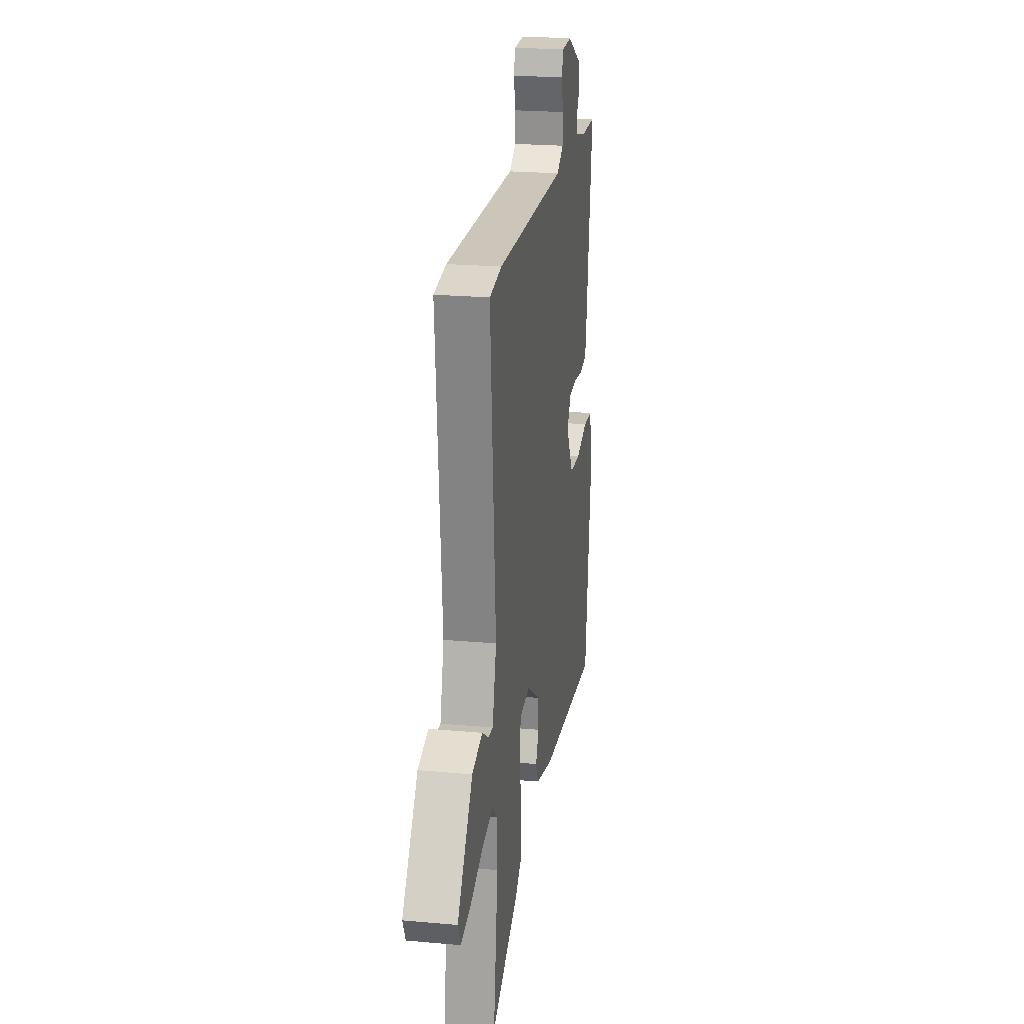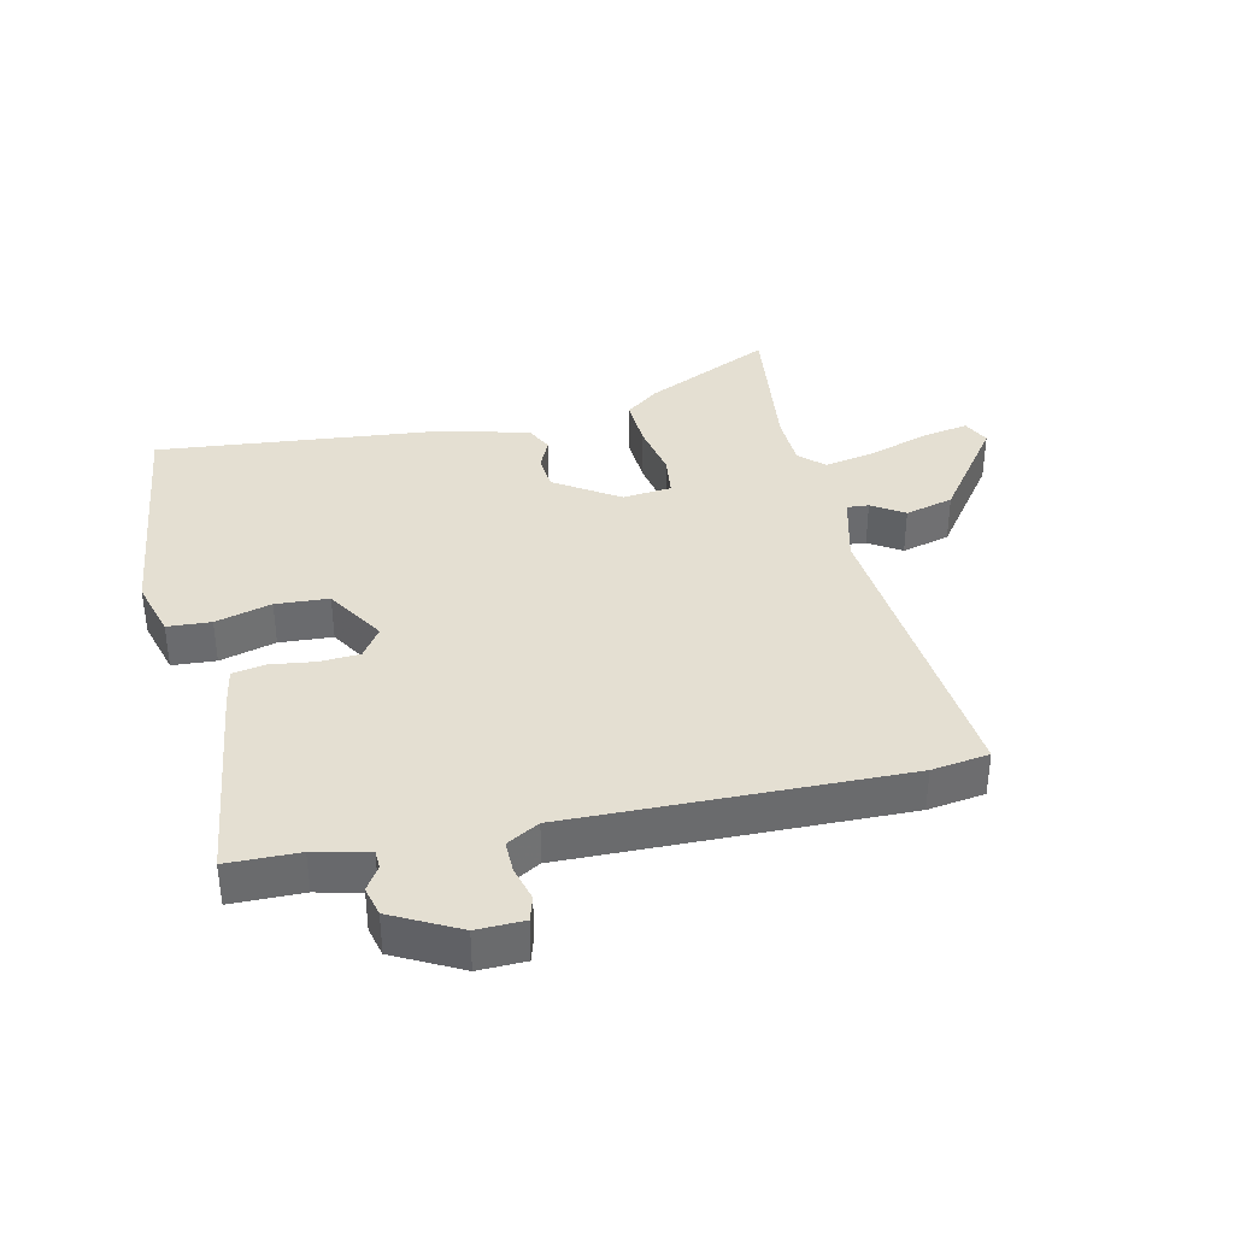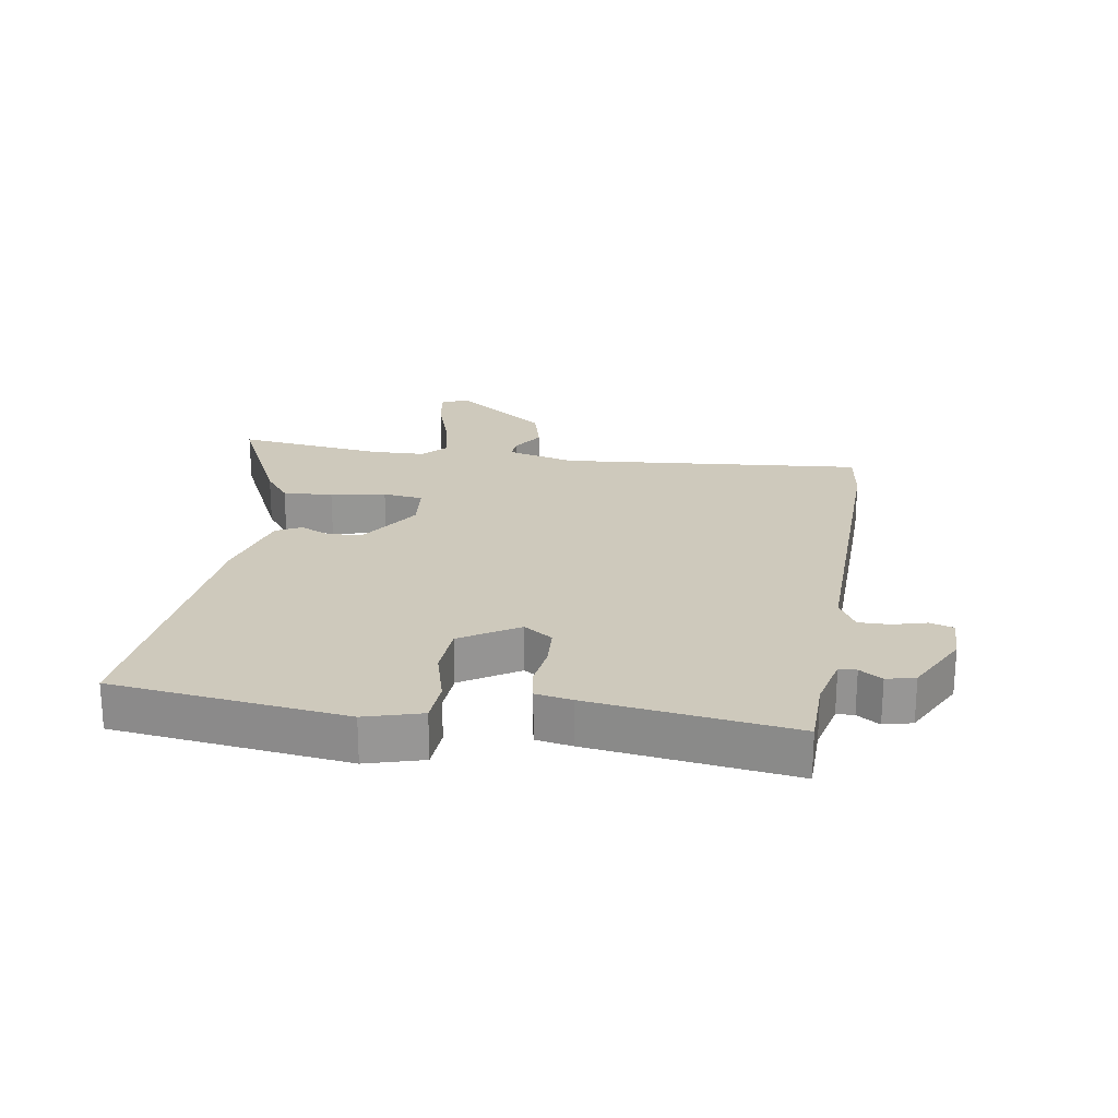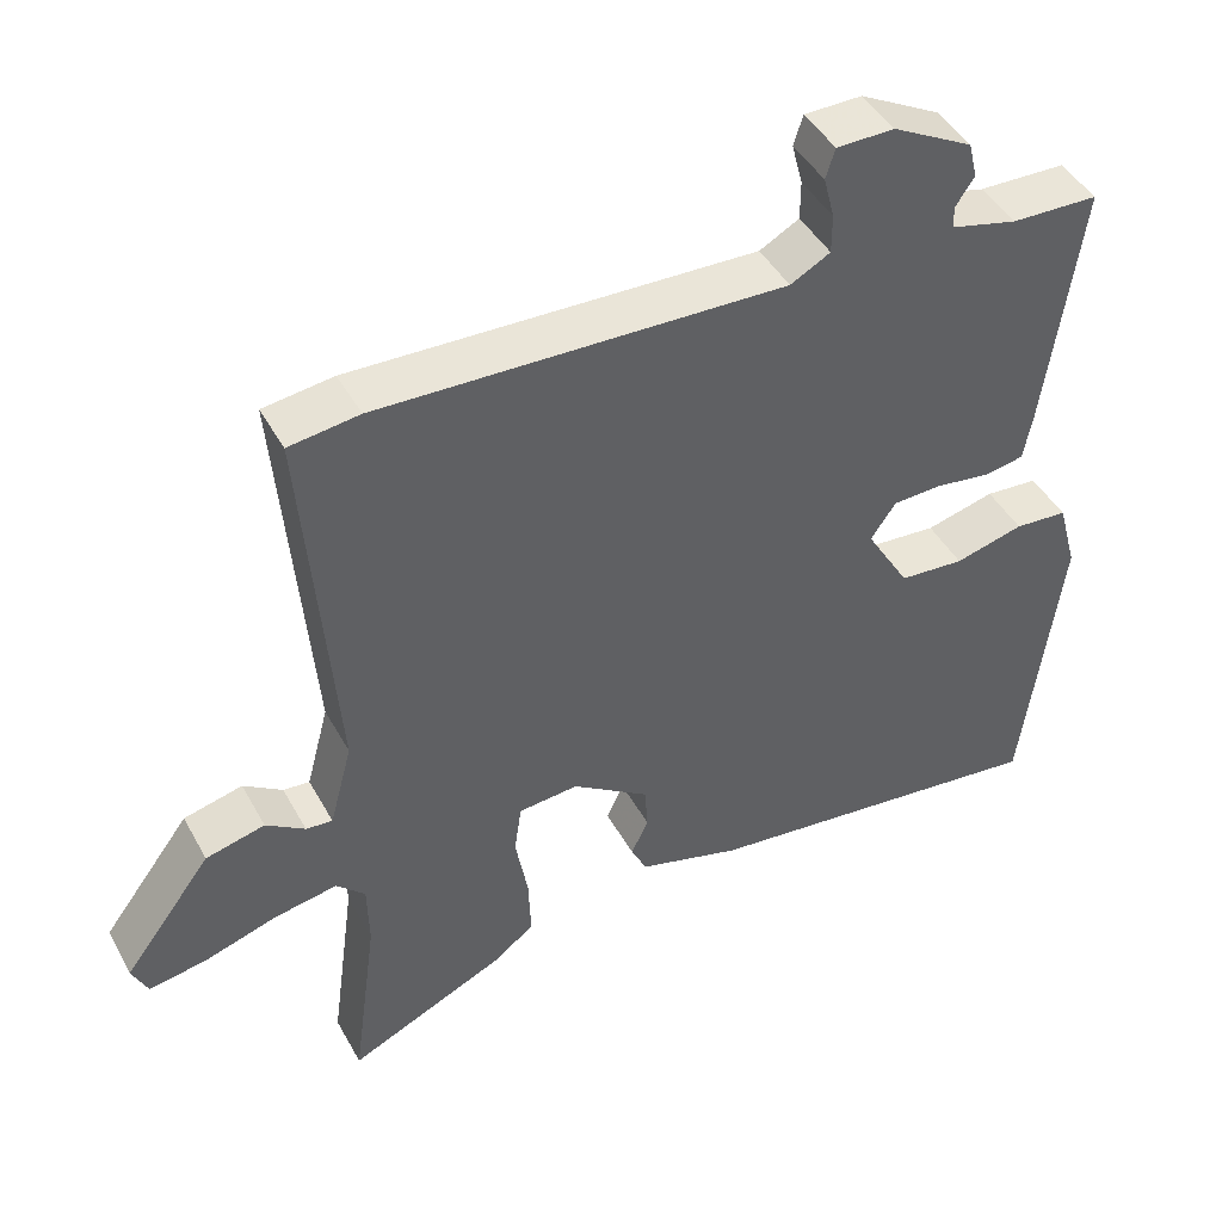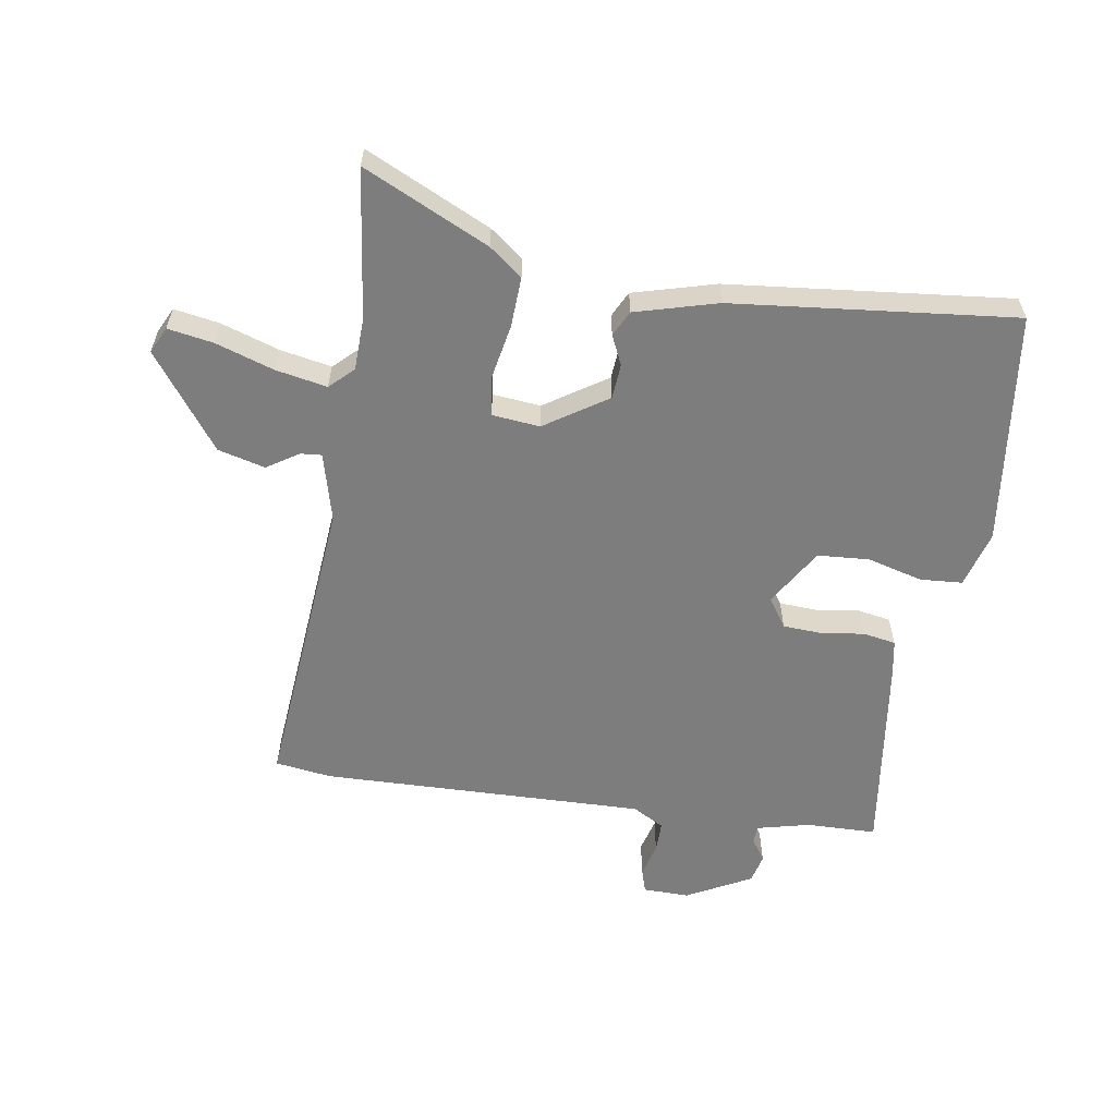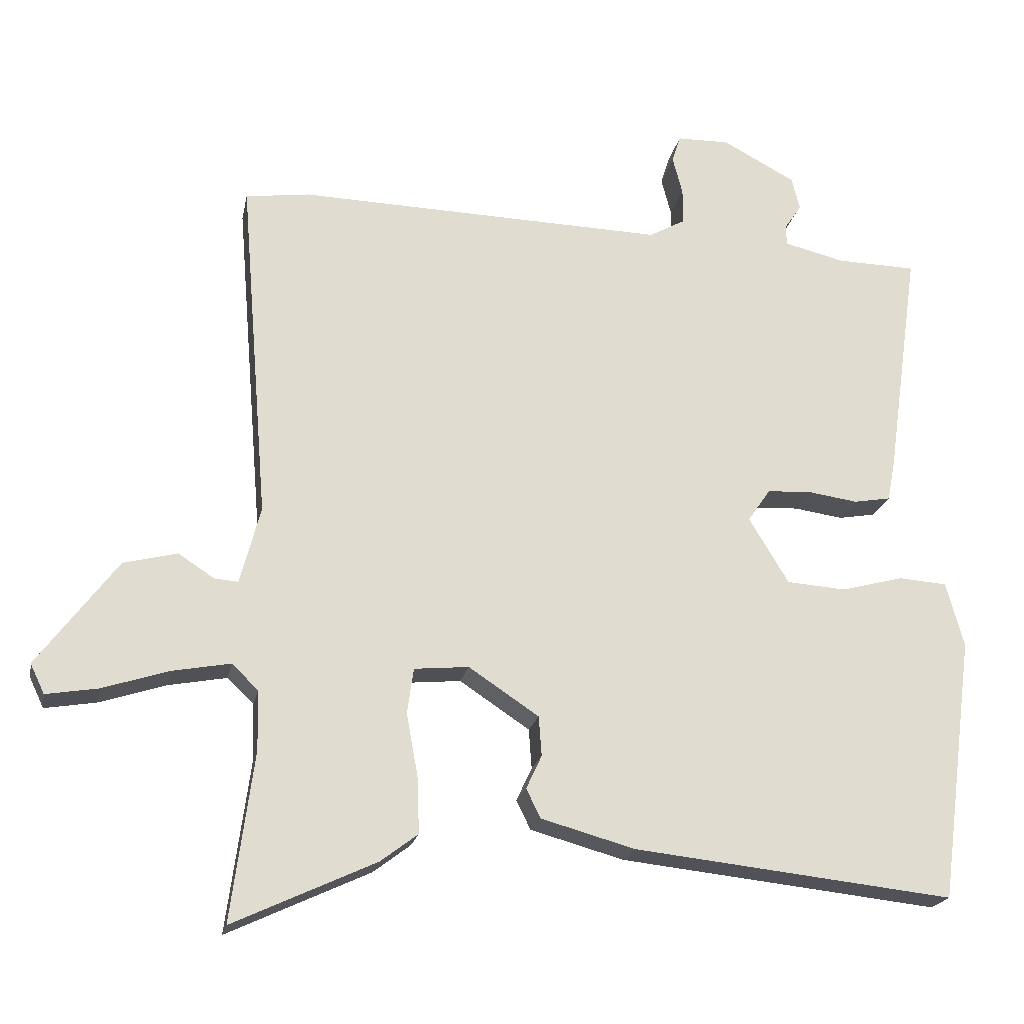
<metadata>
{"format":"obj","ext":"obj","renderer":"f3d","projection":"perspective","resolution":1024,"background":"white","views":[{"elev":22.7,"azim":98.8,"up":"+Z"},{"elev":37.1,"azim":-13.3,"up":"+Y"},{"elev":22.5,"azim":-81.5,"up":"+Y"},{"elev":44.6,"azim":152.7,"up":"+Z"},{"elev":-59.1,"azim":170.6,"up":"+Y"},{"elev":-20.4,"azim":169.0,"up":"+Z"}]}
</metadata>
<code>
v -0.495 0.07 -0.5
v -0.544 0.07 -0.127
v -0.519 0.07 -0.036
v -0.451 0.07 -0.031
v -0.363 0.07 -0.054
v -0.28 0.07 -0.048
v -0.224 0.07 0.045
v -0.256 0.07 0.091
v -0.319 0.07 0.094
v -0.388 0.07 0.084
v -0.44 0.07 0.093
v -0.451 0.07 0.151
v -0.497 0.07 0.475
v -0.385 0.07 0.478
v -0.3 0.07 0.499
v -0.299 0.07 0.527
v -0.323 0.07 0.563
v -0.312 0.07 0.609
v -0.209 0.07 0.664
v -0.135 0.07 0.663
v -0.123 0.07 0.625
v -0.137 0.07 0.571
v -0.137 0.07 0.521
v -0.086 0.07 0.493
v 0.434 0.07 0.509
v 0.524 0.07 0.497
v 0.484 0.07 0.01
v 0.513 0.07 -0.099
v 0.547 0.07 -0.096
v 0.597 0.07 -0.063
v 0.673 0.07 -0.082
v 0.786 0.07 -0.232
v 0.766 0.07 -0.274
v 0.693 0.07 -0.262
v 0.599 0.07 -0.232
v 0.517 0.07 -0.217
v 0.48 0.07 -0.253
v 0.478 0.07 -0.337
v 0.51 0.07 -0.575
v 0.309 0.07 -0.482
v 0.256 0.07 -0.442
v 0.259 0.07 -0.362
v 0.275 0.07 -0.274
v 0.266 0.07 -0.21
v 0.189 0.07 -0.203
v 0.09 0.07 -0.269
v 0.086 0.07 -0.325
v 0.108 0.07 -0.372
v 0.088 0.07 -0.413
v -0.044 0.07 -0.45
v -0.495 0 -0.5
v -0.544 0 -0.127
v -0.519 0 -0.036
v -0.451 0 -0.031
v -0.363 0 -0.054
v -0.28 0 -0.048
v -0.224 0 0.045
v -0.256 0 0.091
v -0.319 0 0.094
v -0.388 0 0.084
v -0.44 0 0.093
v -0.451 0 0.151
v -0.497 0 0.475
v -0.385 0 0.478
v -0.3 0 0.499
v -0.299 0 0.527
v -0.323 0 0.563
v -0.312 0 0.609
v -0.209 0 0.664
v -0.135 0 0.663
v -0.123 0 0.625
v -0.137 0 0.571
v -0.137 0 0.521
v -0.086 0 0.493
v 0.434 0 0.509
v 0.524 0 0.497
v 0.484 0 0.01
v 0.513 0 -0.099
v 0.547 0 -0.096
v 0.597 0 -0.063
v 0.673 0 -0.082
v 0.786 0 -0.232
v 0.766 0 -0.274
v 0.693 0 -0.262
v 0.599 0 -0.232
v 0.517 0 -0.217
v 0.48 0 -0.253
v 0.478 0 -0.337
v 0.51 0 -0.575
v 0.309 0 -0.482
v 0.256 0 -0.442
v 0.259 0 -0.362
v 0.275 0 -0.274
v 0.266 0 -0.21
v 0.189 0 -0.203
v 0.09 0 -0.269
v 0.086 0 -0.325
v 0.108 0 -0.372
v 0.088 0 -0.413
v -0.044 0 -0.45
f 47 48 49 50
f 46 47 50 1
f 45 46 1 2
f 44 45 2 3
f 40 41 42 43
f 38 39 40 43
f 37 38 43 44
f 36 37 44 3
f 32 33 34 35
f 32 35 36
f 29 30 31 32
f 28 29 32 36
f 27 28 36
f 24 25 26 27
f 23 24 27 36
f 19 20 21 22
f 19 22 23
f 16 17 18 19
f 15 16 19 23
f 14 15 23 36
f 9 10 11 12
f 8 9 12 13
f 7 8 13 14
f 3 4 5
f 36 3 5
f 36 5 6
f 7 14 36
f 6 7 36
f 100 99 98 97
f 51 100 97 96
f 52 51 96 95
f 53 52 95 94
f 93 92 91 90
f 93 90 89 88
f 94 93 88 87
f 53 94 87 86
f 85 84 83 82
f 86 85 82
f 82 81 80 79
f 86 82 79 78
f 86 78 77
f 77 76 75 74
f 86 77 74 73
f 72 71 70 69
f 73 72 69
f 69 68 67 66
f 73 69 66 65
f 86 73 65 64
f 62 61 60 59
f 63 62 59 58
f 64 63 58 57
f 55 54 53
f 55 53 86
f 56 55 86
f 86 64 57
f 86 57 56
f 1 51 52 2
f 2 52 53 3
f 3 53 54 4
f 4 54 55 5
f 5 55 56 6
f 6 56 57 7
f 7 57 58 8
f 8 58 59 9
f 9 59 60 10
f 10 60 61 11
f 11 61 62 12
f 12 62 63 13
f 13 63 64 14
f 14 64 65 15
f 15 65 66 16
f 16 66 67 17
f 17 67 68 18
f 18 68 69 19
f 19 69 70 20
f 20 70 71 21
f 21 71 72 22
f 22 72 73 23
f 23 73 74 24
f 24 74 75 25
f 25 75 76 26
f 26 76 77 27
f 27 77 78 28
f 28 78 79 29
f 29 79 80 30
f 30 80 81 31
f 31 81 82 32
f 32 82 83 33
f 33 83 84 34
f 34 84 85 35
f 35 85 86 36
f 36 86 87 37
f 37 87 88 38
f 38 88 89 39
f 39 89 90 40
f 40 90 91 41
f 41 91 92 42
f 42 92 93 43
f 43 93 94 44
f 44 94 95 45
f 45 95 96 46
f 46 96 97 47
f 47 97 98 48
f 48 98 99 49
f 49 99 100 50
f 50 100 51 1

</code>
